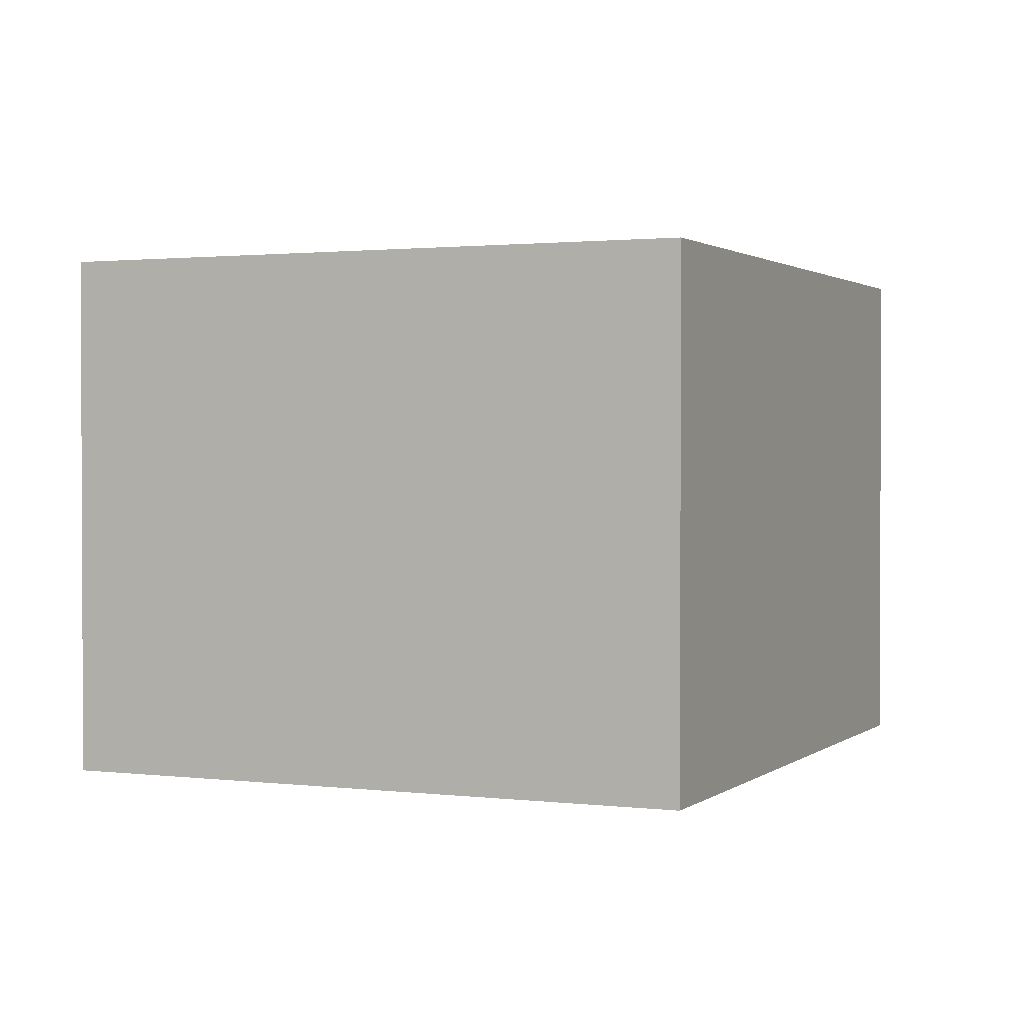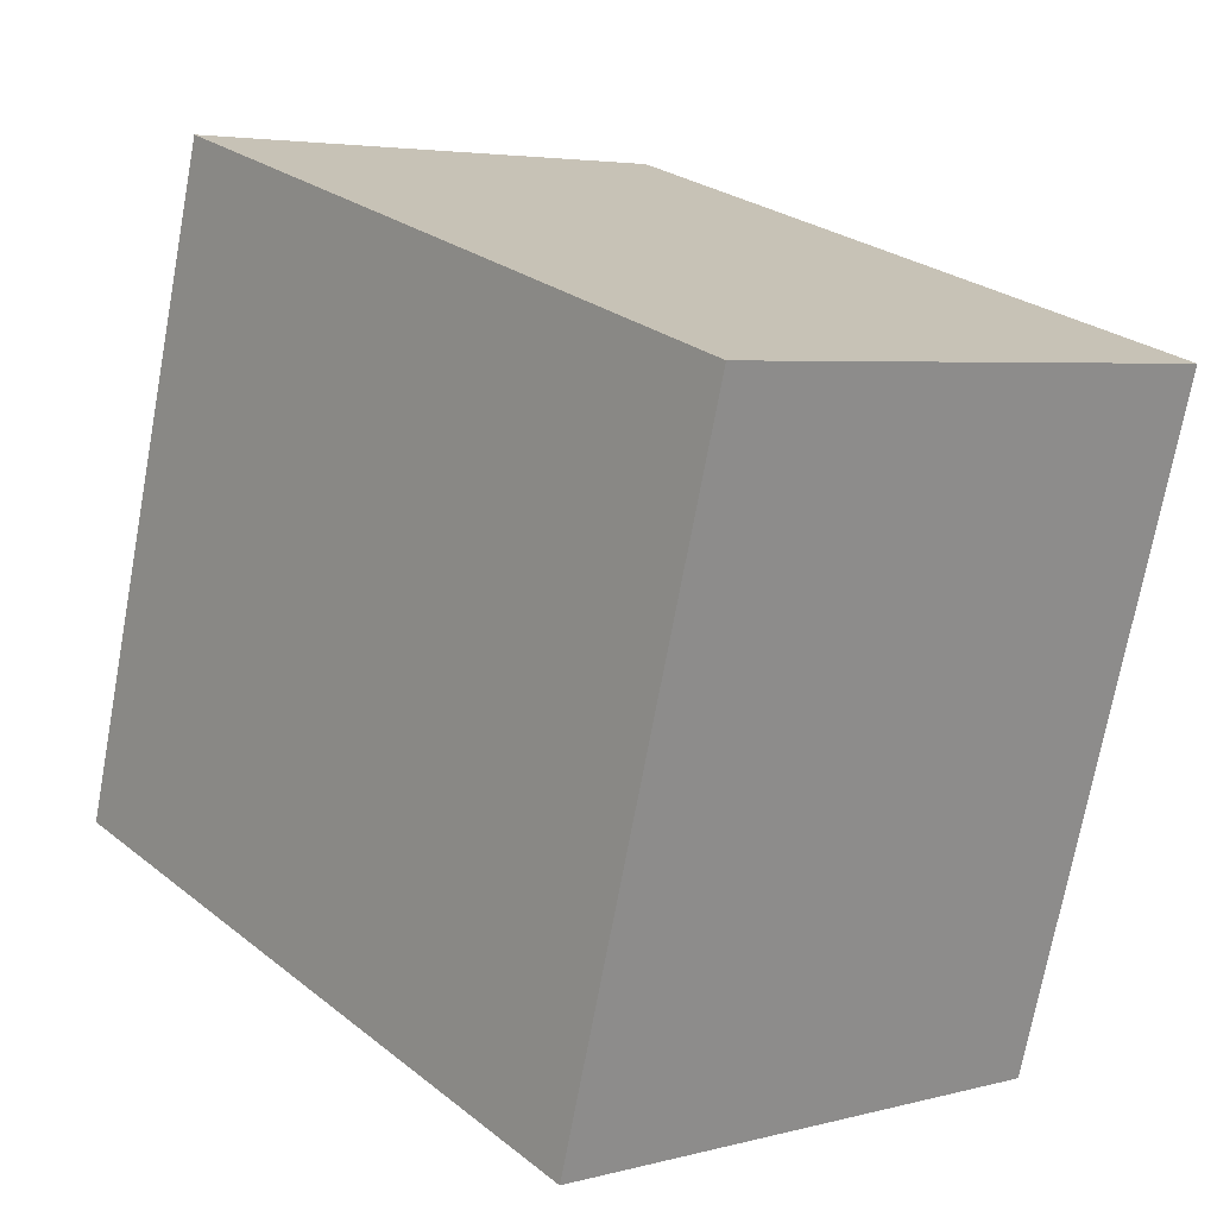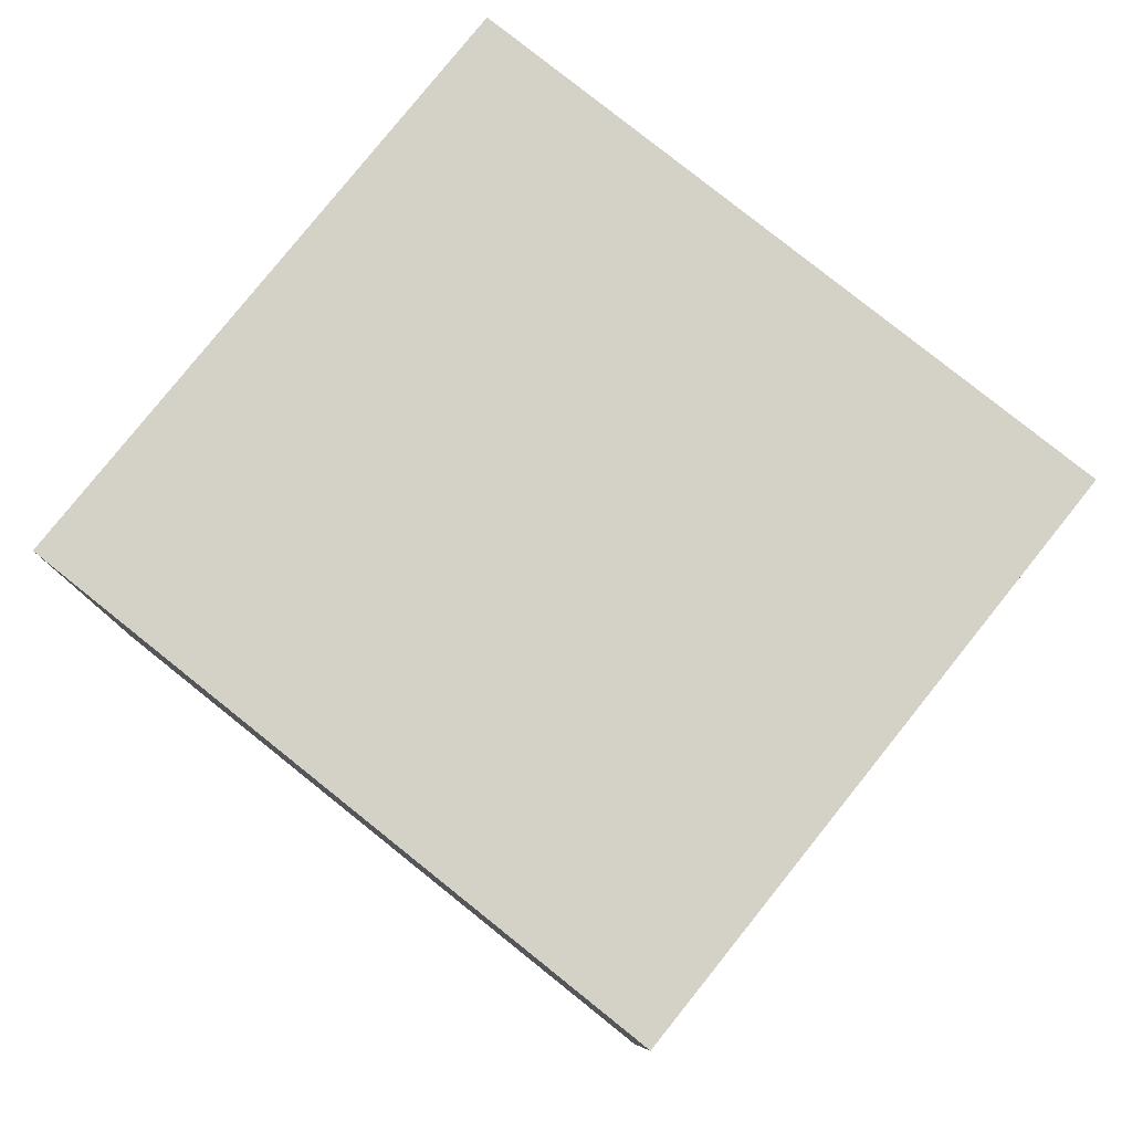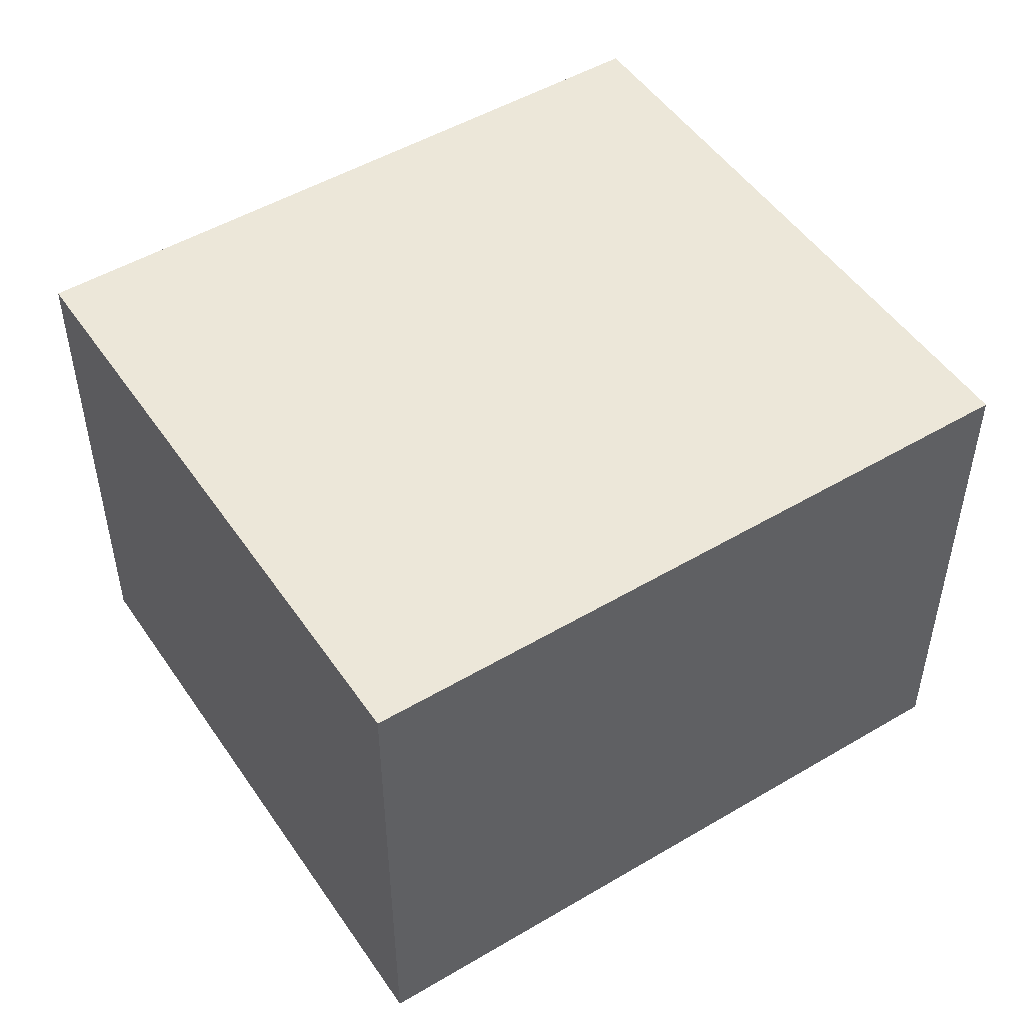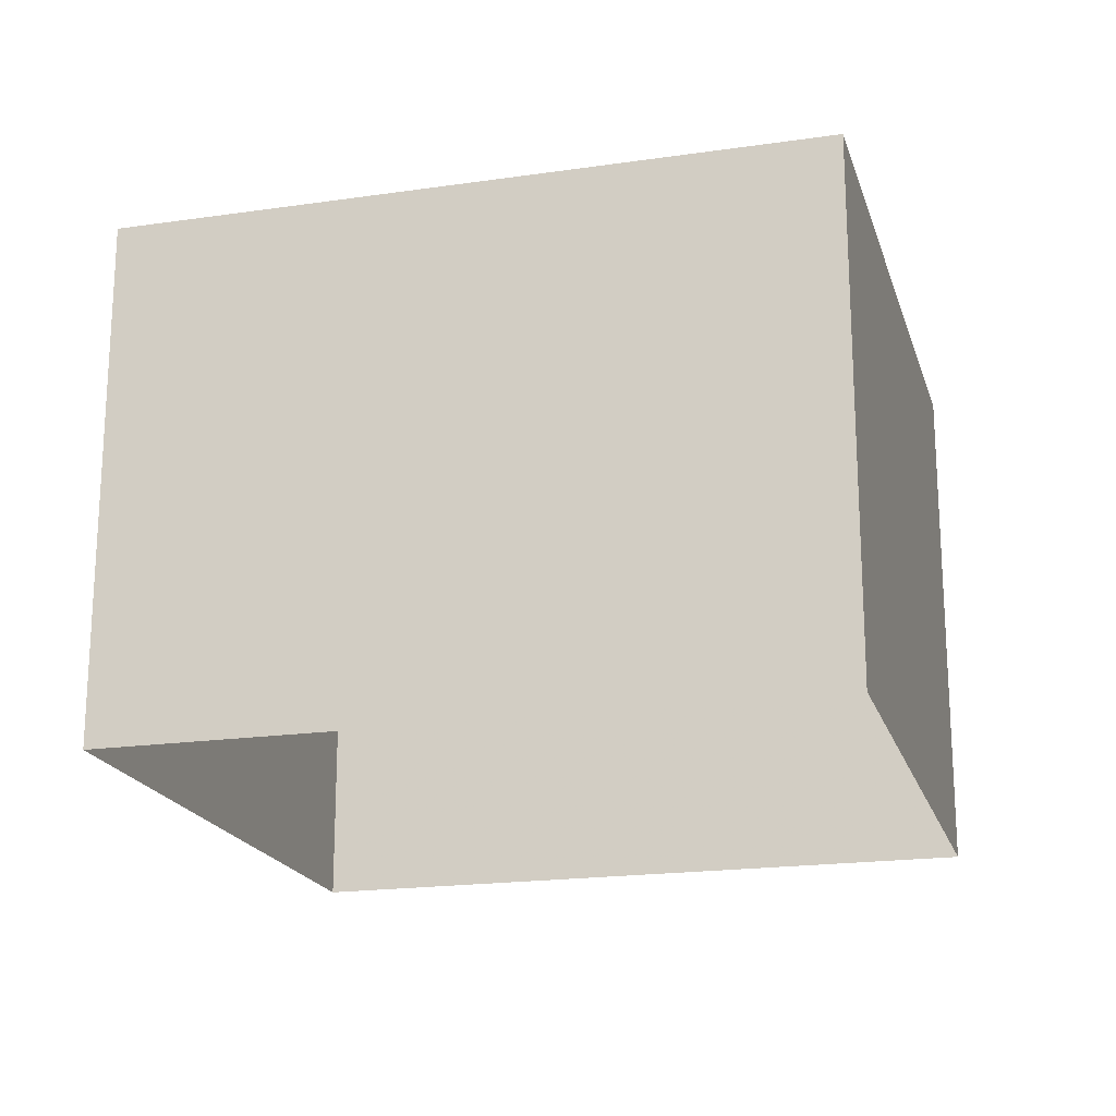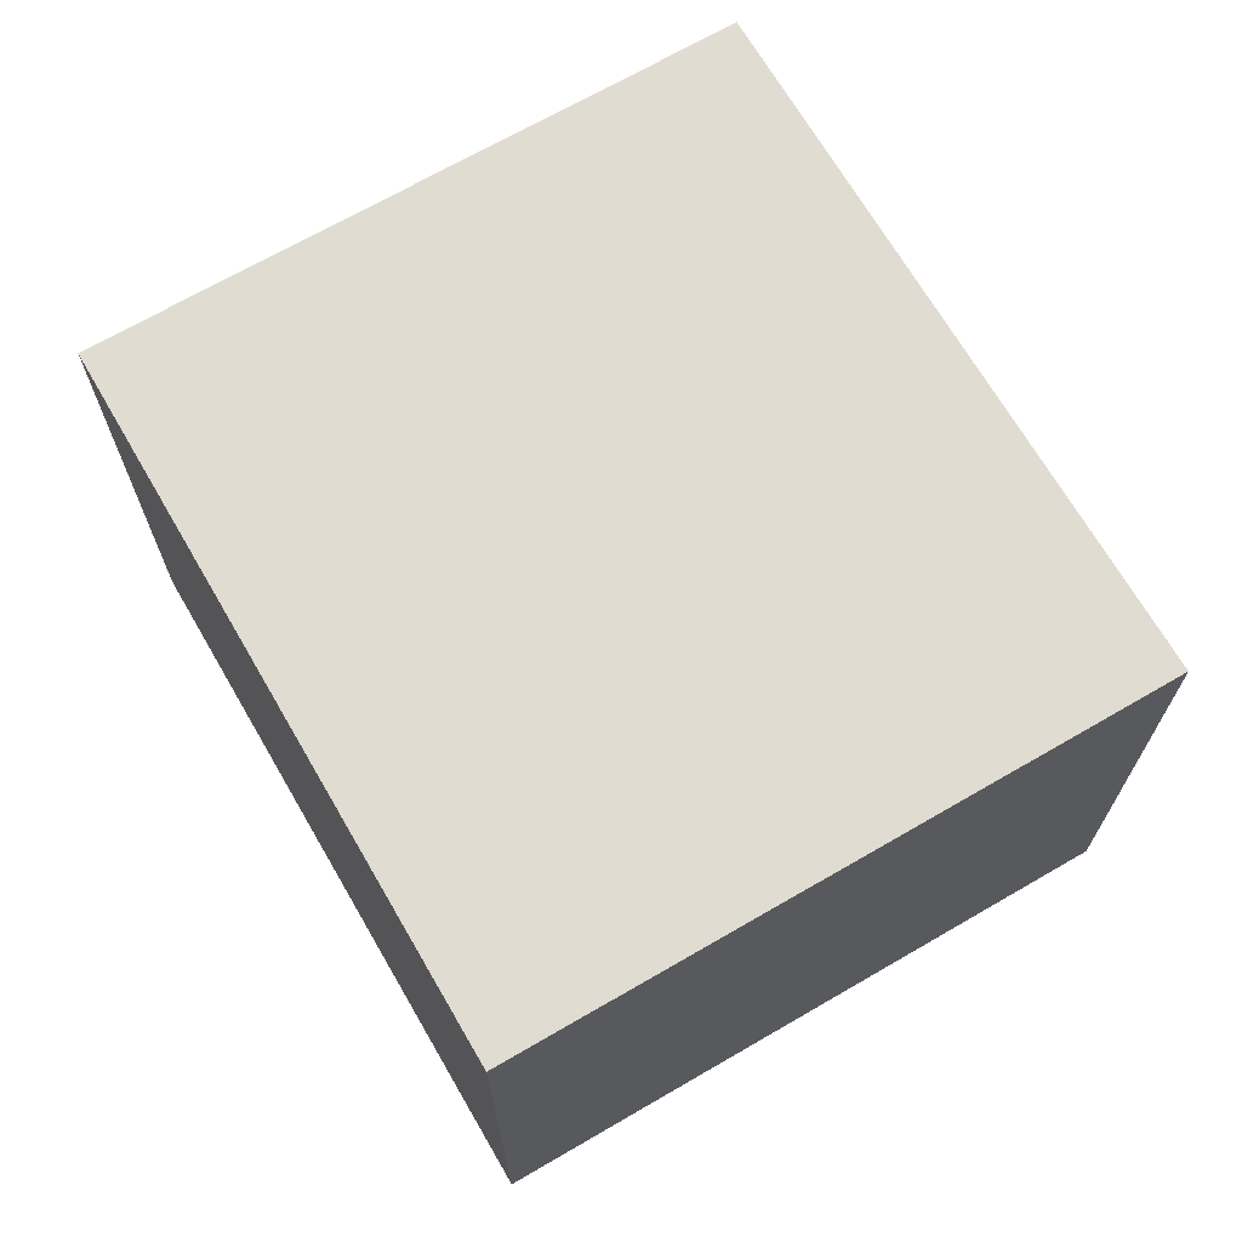
<metadata>
{"format":"obj","ext":"obj","renderer":"f3d","projection":"perspective","resolution":1024,"background":"white","views":[{"elev":1.5,"azim":-82.4,"up":"+Z"},{"elev":4.5,"azim":49.5,"up":"+Y"},{"elev":79.8,"azim":22.3,"up":"+Z"},{"elev":49.9,"azim":-49.4,"up":"+Z"},{"elev":-19.4,"azim":-1.1,"up":"+Z"},{"elev":69.1,"azim":43.5,"up":"+Z"}]}
</metadata>
<code>
v -1.266e+04 -3.814e+04 34.29
v -1.266e+04 -3.812e+04 34.29
v -1.266e+04 -3.813e+04 34.29
v -1.265e+04 -3.813e+04 34.29
v -1.266e+04 -3.812e+04 27.59
v -1.266e+04 -3.813e+04 27.59
v -1.265e+04 -3.813e+04 27.59
v -1.266e+04 -3.814e+04 27.59
f 1 2 3
f 1 4 2
f 2 5 6
f 3 2 6
f 4 7 5
f 2 4 5
f 4 8 7
f 4 1 8
f 1 6 8
f 1 3 6

</code>
